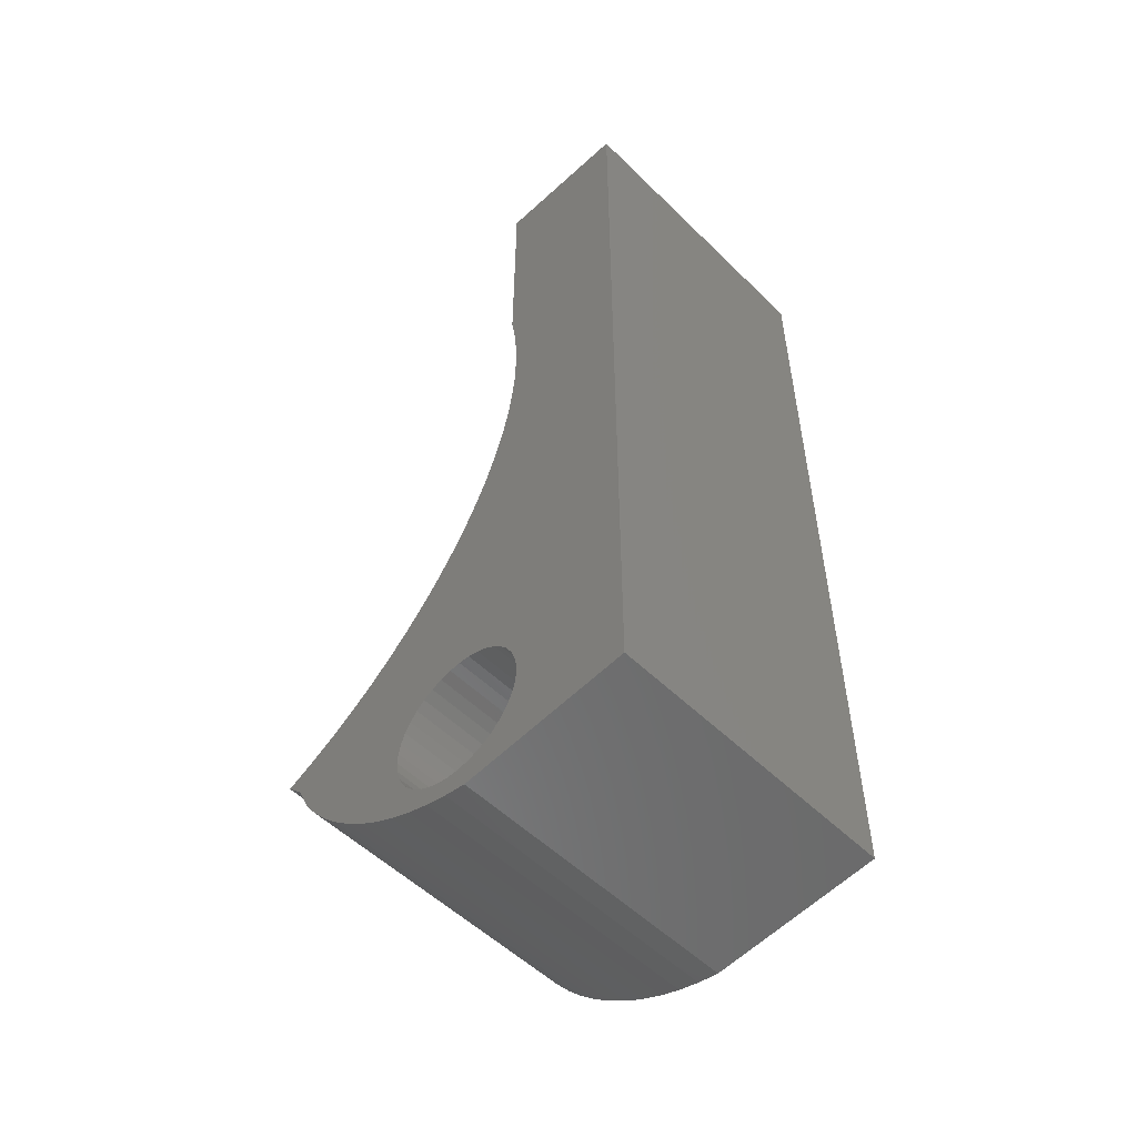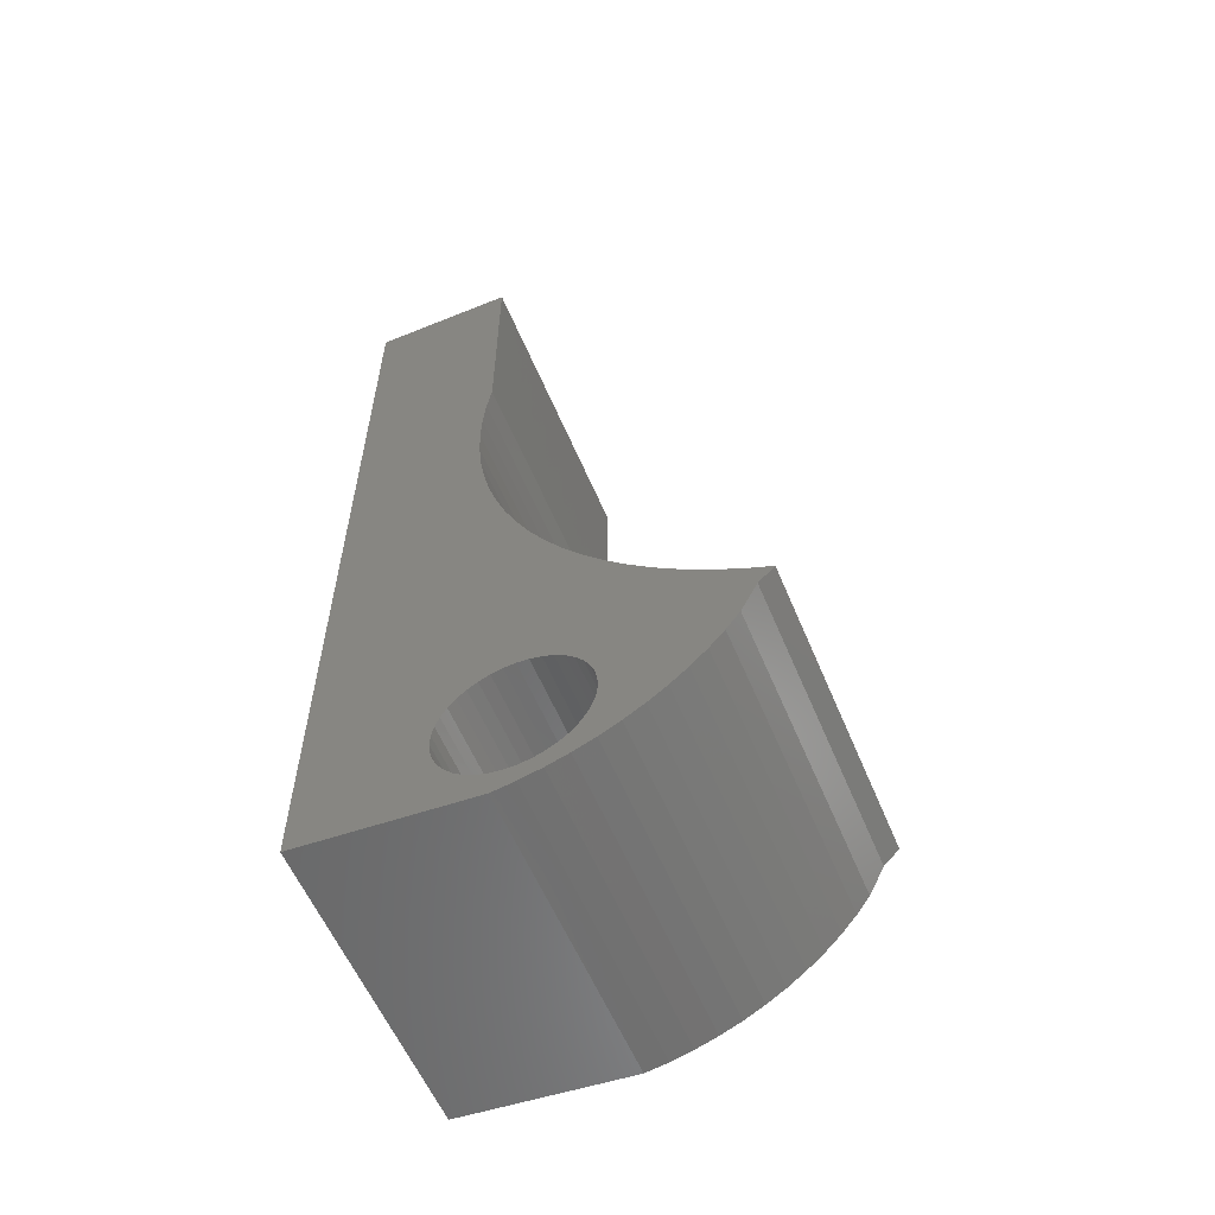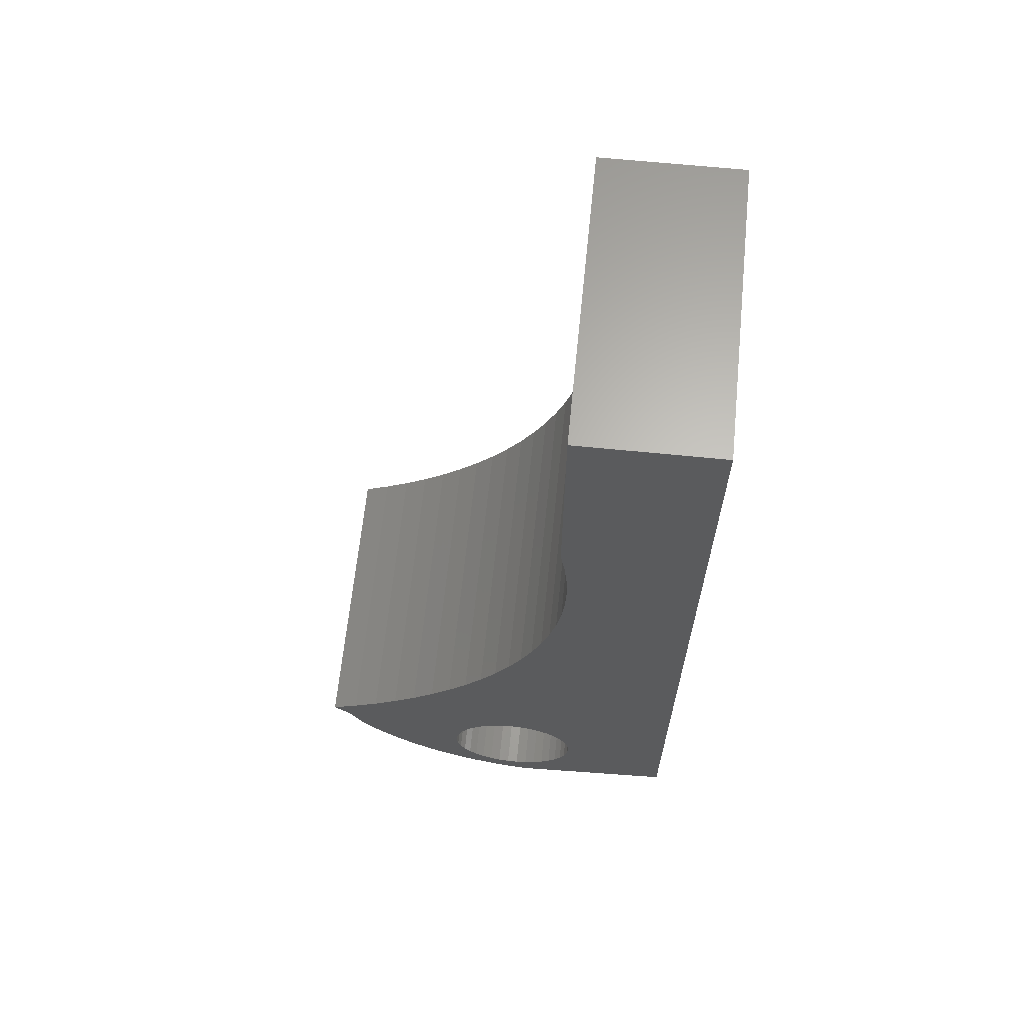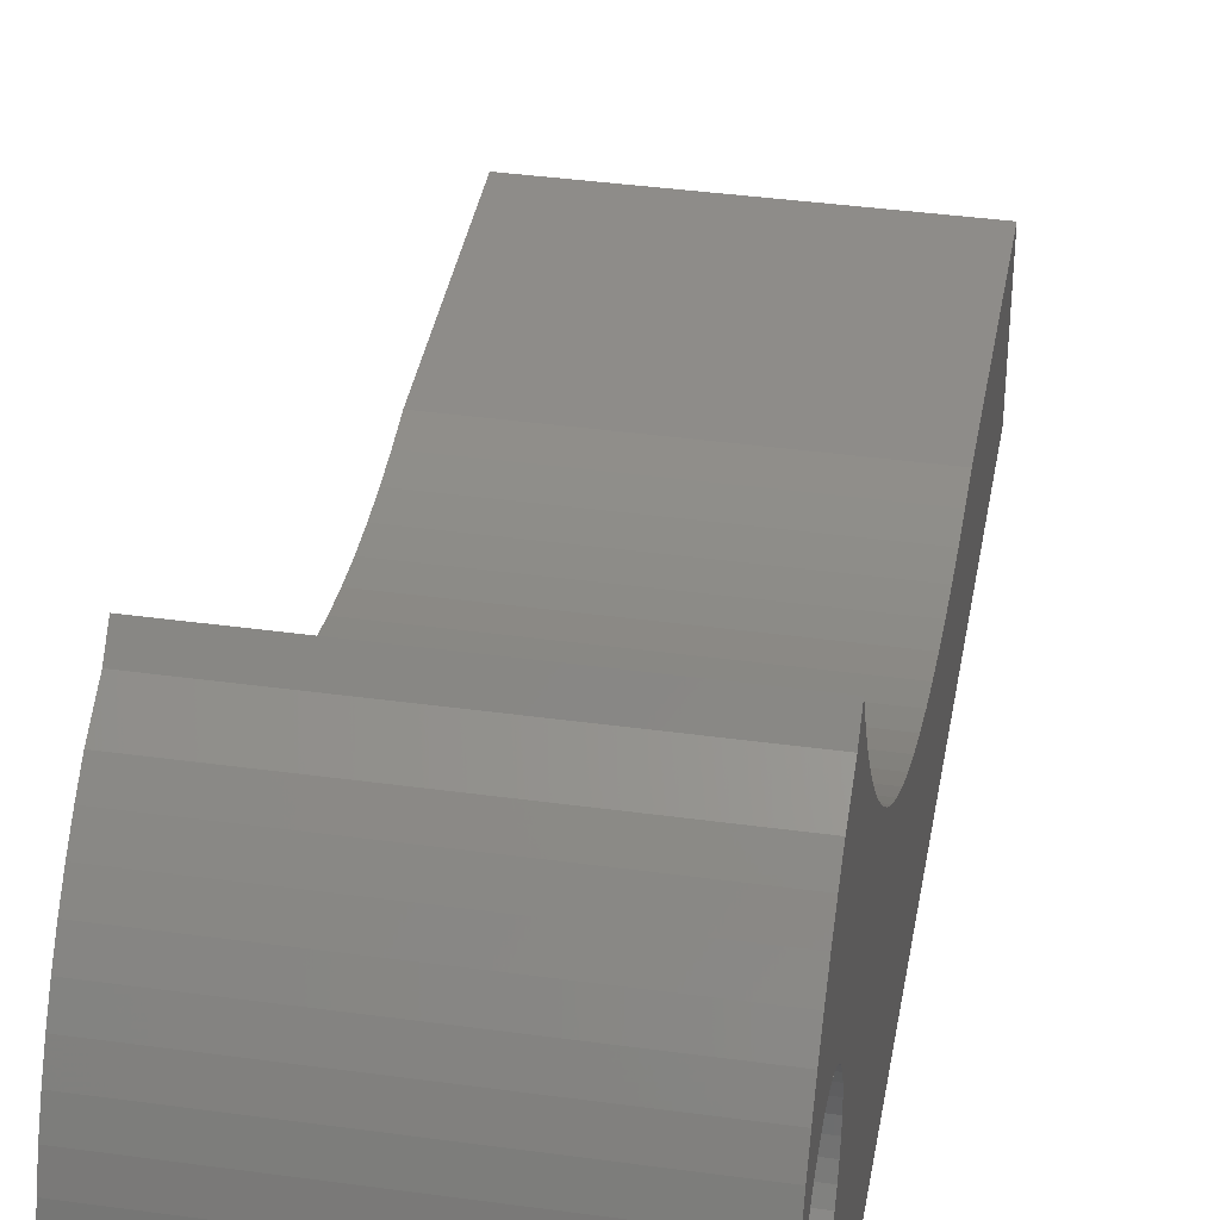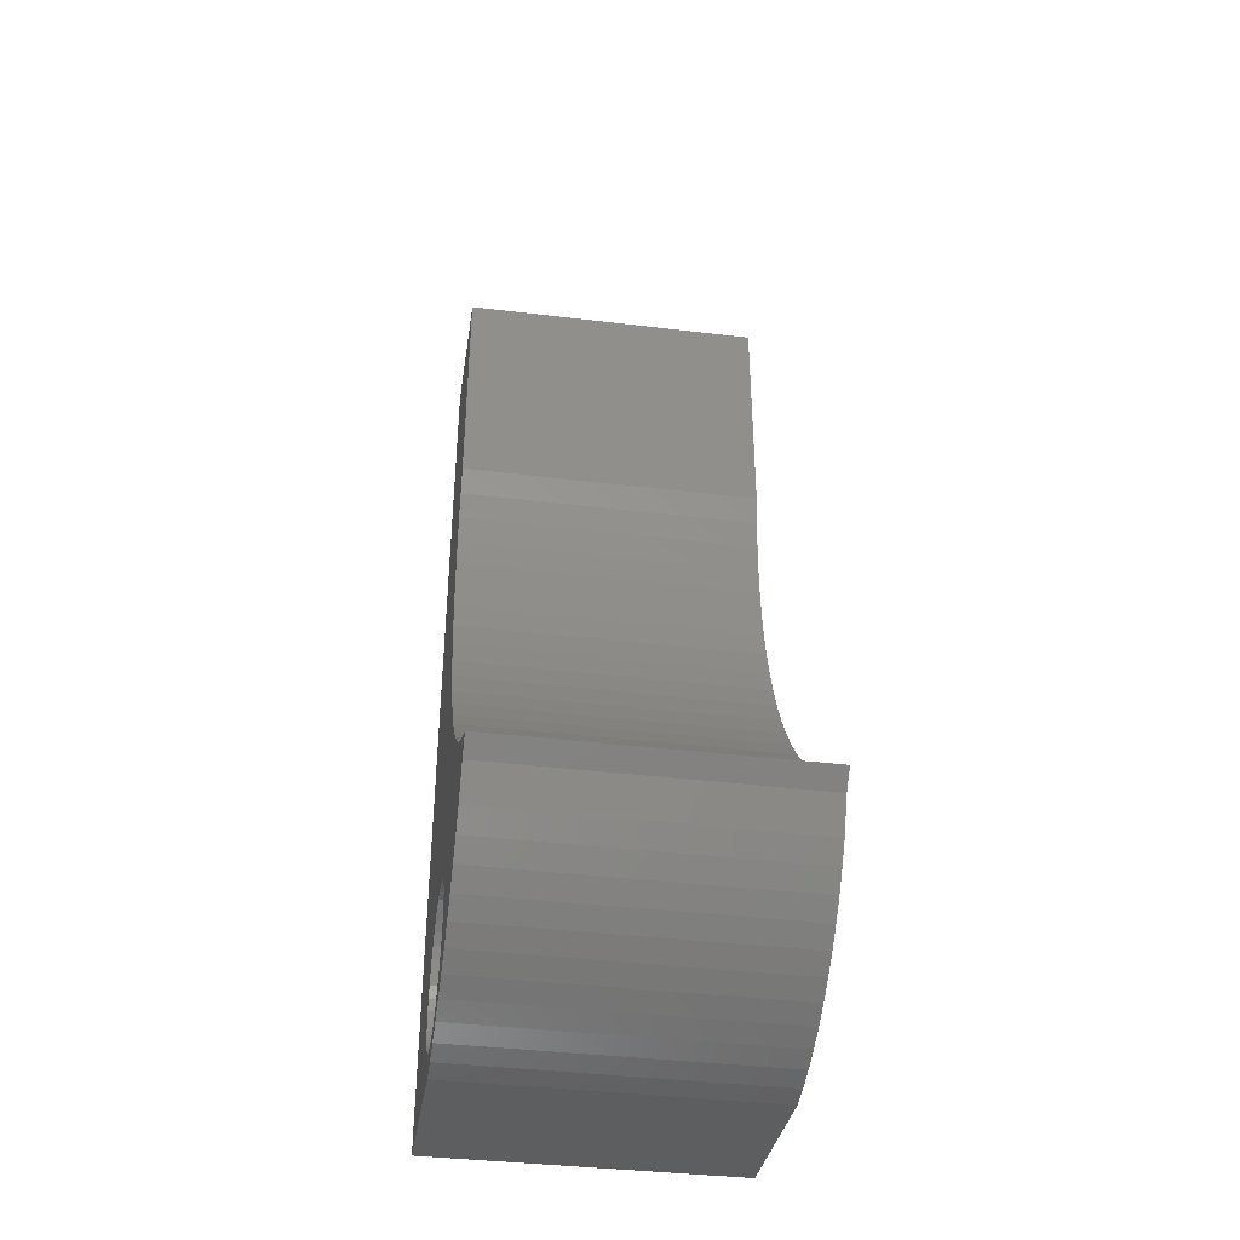
<metadata>
{"format":"stl","ext":"stl","renderer":"f3d","projection":"perspective","resolution":1024,"background":"white","views":[{"elev":-53.7,"azim":134.0,"up":"+Y"},{"elev":-58.3,"azim":-67.3,"up":"+Y"},{"elev":64.7,"azim":95.8,"up":"+Y"},{"elev":38.3,"azim":9.9,"up":"+Z"},{"elev":-39.0,"azim":-8.6,"up":"+Y"}]}
</metadata>
<code>
# stl→obj: 231 verts, 462 faces
v -0.01587 0.9434 -0.9921
v 0.6032 -0.9797 -0.9921
v -0.01587 -0.9797 -0.9921
v 0.6032 0.9434 -0.9921
v 0.6032 -1.013 -0.6273
v -0.01587 -1.013 -0.6273
v -0.01587 0.9434 -0.6937
v 0.6032 0.9434 -0.6937
v -0.03175 -0.9797 -0.9921
v -0.03175 0.9434 -0.9921
v 0.6032 -0.9256 -0.6931
v 0.6032 -0.9083 -0.7098
v 0.6032 -0.94 -0.6739
v 0.6032 -0.8885 -0.7234
v 0.6032 -0.9512 -0.6527
v 0.6032 -0.8668 -0.7337
v 0.6032 -0.9588 -0.6299
v 0.6032 -0.8438 -0.7404
v 0.6032 -0.9627 -0.6062
v 0.6032 -1.005 -0.5805
v 0.6032 -0.8199 -0.7433
v 0.6032 -0.9627 -0.5822
v 0.6032 -0.7959 -0.7423
v 0.6032 -0.9588 -0.5585
v 0.6032 -0.9938 -0.5345
v 0.6032 -0.7724 -0.7375
v 0.6032 -0.9512 -0.5357
v 0.6032 -0.75 -0.729
v 0.6032 -0.9789 -0.4895
v 0.6032 -0.94 -0.5144
v 0.6032 -0.7292 -0.717
v 0.6032 -0.9256 -0.4952
v 0.6032 -0.9606 -0.4457
v 0.6032 -0.9083 -0.4786
v 0.6032 -0.8885 -0.465
v 0.6032 -0.939 -0.4035
v 0.6032 -0.8668 -0.4547
v 0.6032 -0.9141 -0.3631
v 0.6032 -0.8438 -0.448
v 0.6032 -0.8862 -0.3248
v 0.6032 -0.8199 -0.4451
v 0.6032 -0.8554 -0.2887
v 0.6032 -0.7959 -0.4461
v 0.6032 -0.8219 -0.2552
v 0.6032 -0.7724 -0.4509
v 0.6032 -0.7859 -0.2243
v 0.6032 -0.75 -0.4594
v 0.6032 -0.4287 -0.4359
v 0.6032 -0.6667 -0.5702
v 0.6032 -0.6647 -0.5942
v 0.6032 -0.6724 -0.5469
v 0.6032 -0.4731 -0.391
v 0.6032 -0.6818 -0.5248
v 0.6032 -0.6947 -0.5045
v 0.6032 -0.3816 -0.4779
v 0.6032 -0.6667 -0.6181
v 0.6032 -0.5146 -0.3434
v 0.6032 -0.7106 -0.4866
v 0.6032 -0.3319 -0.5168
v 0.6032 -0.6724 -0.6414
v 0.6032 -0.5529 -0.2933
v 0.6032 -0.7292 -0.4714
v 0.6032 -0.2799 -0.5525
v 0.6032 -0.6818 -0.6635
v 0.6032 -0.5881 -0.2409
v 0.6032 -0.7476 -0.1963
v 0.6032 -0.2257 -0.5849
v 0.6032 -0.6947 -0.6838
v 0.6032 -0.7106 -0.7018
v 0.6032 -0.6199 -0.1864
v 0.6032 -0.6813 -0.1631
v 0.6032 -0.1696 -0.6138
v 0.6032 -0.6481 -0.13
v 0.6032 -0.1118 -0.6391
v 0.6032 -0.05252 -0.6608
v 0.6032 0.008017 -0.6786
v 0.6032 0.06956 -0.6926
v 0.6032 0.1319 -0.7027
v 0.6032 0.446 -0.6937
v 0.6032 0.3837 -0.7034
v 0.6032 0.3208 -0.7092
v 0.6032 0.2577 -0.711
v 0.6032 0.1947 -0.7088
v -0.01587 -0.7859 -0.2243
v -0.01587 -0.7476 -0.1963
v -0.01587 -0.8219 -0.2552
v -0.01587 -0.8554 -0.2887
v -0.01587 -0.8862 -0.3248
v -0.01587 -0.9141 -0.3631
v -0.01587 -0.939 -0.4035
v -0.01587 -0.9606 -0.4457
v -0.01587 -0.9789 -0.4895
v -0.01587 -0.9938 -0.5345
v -0.01587 -1.005 -0.5805
v -0.03175 -1.013 -0.6273
v -0.01587 0.446 -0.6937
v -0.03175 0.9434 -0.6937
v -0.03175 -0.9256 -0.6931
v -0.03175 -0.9083 -0.7098
v -0.03175 -0.94 -0.6739
v -0.03175 -0.8885 -0.7234
v -0.03175 -0.9512 -0.6527
v -0.03175 -0.8668 -0.7337
v -0.03175 -0.9588 -0.6299
v -0.03175 -0.8438 -0.7404
v -0.03175 -0.9627 -0.6062
v -0.03175 -1.005 -0.5805
v -0.03175 -0.8199 -0.7433
v -0.03175 -0.9627 -0.5822
v -0.03175 -0.7959 -0.7423
v -0.03175 -0.9588 -0.5585
v -0.03175 -0.9938 -0.5345
v -0.03175 -0.7724 -0.7375
v -0.03175 -0.9512 -0.5357
v -0.03175 -0.75 -0.729
v -0.03175 -0.9789 -0.4895
v -0.03175 -0.94 -0.5144
v -0.03175 -0.7292 -0.717
v -0.03175 -0.9256 -0.4952
v -0.03175 -0.9606 -0.4457
v -0.03175 -0.9083 -0.4786
v -0.03175 -0.8885 -0.465
v -0.03175 -0.939 -0.4035
v -0.03175 -0.8668 -0.4547
v -0.03175 -0.9141 -0.3631
v -0.03175 -0.8438 -0.448
v -0.03175 -0.8862 -0.3248
v -0.03175 -0.8199 -0.4451
v -0.03175 -0.8554 -0.2887
v -0.03175 -0.7959 -0.4461
v -0.03175 -0.8219 -0.2552
v -0.03175 -0.7724 -0.4509
v -0.03175 -0.7859 -0.2243
v -0.03175 -0.75 -0.4594
v -0.03175 -0.4287 -0.4359
v -0.03175 -0.6647 -0.5942
v -0.03175 -0.6667 -0.5702
v -0.03175 -0.6724 -0.5469
v -0.03175 -0.4731 -0.391
v -0.03175 -0.6818 -0.5248
v -0.03175 -0.6947 -0.5045
v -0.03175 -0.3816 -0.4779
v -0.03175 -0.6667 -0.6181
v -0.03175 -0.5146 -0.3434
v -0.03175 -0.7106 -0.4866
v -0.03175 -0.3319 -0.5168
v -0.03175 -0.6724 -0.6414
v -0.03175 -0.5529 -0.2933
v -0.03175 -0.7292 -0.4714
v -0.03175 -0.2799 -0.5525
v -0.03175 -0.6818 -0.6635
v -0.03175 -0.5881 -0.2409
v -0.03175 -0.7476 -0.1963
v -0.03175 -0.2257 -0.5849
v -0.03175 -0.7106 -0.7018
v -0.03175 -0.6947 -0.6838
v -0.03175 -0.6199 -0.1864
v -0.03175 -0.6813 -0.1631
v -0.03175 -0.1696 -0.6138
v -0.03175 -0.6481 -0.13
v -0.03175 -0.1118 -0.6391
v -0.03175 -0.05252 -0.6608
v -0.03175 0.008017 -0.6786
v -0.03175 0.06956 -0.6926
v -0.03175 0.1319 -0.7027
v -0.03175 0.3837 -0.7034
v -0.03175 0.446 -0.6937
v -0.03175 0.3208 -0.7092
v -0.03175 0.2577 -0.711
v -0.03175 0.1947 -0.7088
v -0.01587 -0.6813 -0.1631
v -0.01587 0.3837 -0.7034
v -0.01587 0.3208 -0.7092
v -0.01587 0.2577 -0.711
v -0.01587 0.1947 -0.7088
v -0.01587 0.1319 -0.7027
v -0.01587 0.06956 -0.6926
v -0.01587 0.008017 -0.6786
v -0.01587 -0.05252 -0.6608
v -0.01587 -0.1118 -0.6391
v -0.01587 -0.1696 -0.6138
v -0.01587 -0.2257 -0.5849
v -0.01587 -0.2799 -0.5525
v -0.01587 -0.3319 -0.5168
v -0.01587 -0.3816 -0.4779
v -0.01587 -0.4287 -0.4359
v -0.01587 -0.4731 -0.391
v -0.01587 -0.5146 -0.3434
v -0.01587 -0.5529 -0.2933
v -0.01587 -0.5881 -0.2409
v -0.01587 -0.6199 -0.1864
v -0.01587 -0.6481 -0.13
v -0.01587 -0.6667 -0.5702
v -0.01587 -0.6647 -0.5942
v -0.01587 -0.6724 -0.5469
v -0.01587 -0.6818 -0.5248
v -0.01587 -0.6947 -0.5045
v -0.01587 -0.7106 -0.4866
v -0.01587 -0.7292 -0.4714
v -0.01587 -0.75 -0.4594
v -0.01587 -0.7724 -0.4509
v -0.01587 -0.7959 -0.4461
v -0.01587 -0.8199 -0.4451
v -0.01587 -0.8438 -0.448
v -0.01587 -0.8668 -0.4547
v -0.01587 -0.8885 -0.465
v -0.01587 -0.9083 -0.4786
v -0.01587 -0.9256 -0.4952
v -0.01587 -0.94 -0.5144
v -0.01587 -0.9512 -0.5357
v -0.01587 -0.9588 -0.5585
v -0.01587 -0.9627 -0.5822
v -0.01587 -0.9627 -0.6062
v -0.01587 -0.9588 -0.6299
v -0.01587 -0.9512 -0.6527
v -0.01587 -0.94 -0.6739
v -0.01587 -0.9256 -0.6931
v -0.01587 -0.9083 -0.7098
v -0.01587 -0.8885 -0.7234
v -0.01587 -0.8668 -0.7337
v -0.01587 -0.8438 -0.7404
v -0.01587 -0.8199 -0.7433
v -0.01587 -0.7959 -0.7423
v -0.01587 -0.7724 -0.7375
v -0.01587 -0.75 -0.729
v -0.01587 -0.7292 -0.717
v -0.01587 -0.7106 -0.7018
v -0.01587 -0.6947 -0.6838
v -0.01587 -0.6818 -0.6635
v -0.01587 -0.6724 -0.6414
v -0.01587 -0.6667 -0.6181
f 1 2 3
f 1 4 2
f 3 5 6
f 3 2 5
f 7 4 1
f 7 8 4
f 1 3 9
f 1 9 10
f 11 5 2
f 12 11 2
f 13 5 11
f 14 12 2
f 15 5 13
f 16 14 2
f 17 5 15
f 18 16 2
f 19 20 5
f 19 5 17
f 21 18 2
f 22 20 19
f 23 21 2
f 24 20 22
f 24 25 20
f 26 23 2
f 27 25 24
f 28 26 2
f 29 25 27
f 30 29 27
f 31 28 2
f 32 29 30
f 33 29 32
f 34 33 32
f 35 33 34
f 36 33 35
f 37 36 35
f 38 36 37
f 38 37 39
f 40 38 39
f 40 39 41
f 42 41 43
f 42 40 41
f 44 43 45
f 44 42 43
f 46 45 47
f 46 44 45
f 48 49 50
f 48 51 49
f 52 53 51
f 52 54 53
f 52 51 48
f 55 48 50
f 55 50 56
f 57 54 52
f 57 58 54
f 59 56 60
f 59 55 56
f 61 62 58
f 61 47 62
f 61 58 57
f 63 59 60
f 63 60 64
f 65 66 46
f 65 46 47
f 65 47 61
f 67 68 69
f 67 64 68
f 67 63 64
f 70 71 66
f 70 66 65
f 72 67 69
f 73 71 70
f 74 31 2
f 74 69 31
f 74 72 69
f 75 74 2
f 76 75 2
f 77 76 2
f 78 77 2
f 4 79 80
f 4 80 81
f 4 81 82
f 4 82 83
f 4 83 78
f 4 78 2
f 8 79 4
f 84 66 85
f 84 46 66
f 86 44 46
f 86 46 84
f 87 42 44
f 87 40 42
f 87 44 86
f 88 40 87
f 89 38 40
f 89 40 88
f 90 36 38
f 90 38 89
f 91 33 36
f 91 29 33
f 91 36 90
f 92 29 91
f 93 25 29
f 93 29 92
f 94 20 25
f 94 5 20
f 94 25 93
f 6 5 94
f 3 6 95
f 3 95 9
f 96 8 7
f 96 79 8
f 7 1 10
f 7 10 97
f 98 9 95
f 99 9 98
f 100 98 95
f 101 9 99
f 102 100 95
f 103 9 101
f 104 102 95
f 105 9 103
f 106 95 107
f 106 104 95
f 108 9 105
f 109 106 107
f 110 9 108
f 111 109 107
f 111 107 112
f 113 9 110
f 114 111 112
f 115 9 113
f 116 114 112
f 117 114 116
f 118 9 115
f 119 117 116
f 120 119 116
f 121 119 120
f 122 121 120
f 123 122 120
f 124 122 123
f 125 124 123
f 125 126 124
f 127 126 125
f 127 128 126
f 129 130 128
f 129 128 127
f 131 132 130
f 131 130 129
f 133 134 132
f 133 132 131
f 135 136 137
f 135 137 138
f 139 138 140
f 139 140 141
f 139 135 138
f 142 136 135
f 142 143 136
f 144 139 141
f 144 141 145
f 146 147 143
f 146 143 142
f 148 145 149
f 148 149 134
f 148 144 145
f 150 147 146
f 150 151 147
f 152 133 153
f 152 134 133
f 152 148 134
f 154 155 156
f 154 156 151
f 154 151 150
f 157 153 158
f 157 152 153
f 159 155 154
f 160 157 158
f 161 9 118
f 161 118 155
f 161 155 159
f 162 9 161
f 163 9 162
f 164 9 163
f 165 9 164
f 10 166 167
f 10 168 166
f 10 169 168
f 10 170 169
f 10 165 170
f 10 9 165
f 97 10 167
f 85 71 171
f 85 66 71
f 172 79 96
f 172 80 79
f 173 81 80
f 173 80 172
f 174 82 81
f 174 81 173
f 175 83 82
f 175 82 174
f 176 78 83
f 176 83 175
f 177 77 78
f 177 78 176
f 178 76 77
f 178 75 76
f 178 77 177
f 179 75 178
f 180 74 75
f 180 75 179
f 181 72 74
f 181 74 180
f 182 67 72
f 182 63 67
f 182 72 181
f 183 63 182
f 184 59 63
f 184 63 183
f 185 59 184
f 185 55 59
f 185 48 55
f 186 48 185
f 186 52 48
f 187 52 186
f 188 52 187
f 188 57 52
f 189 57 188
f 189 61 57
f 189 65 61
f 190 65 189
f 191 70 65
f 191 65 190
f 192 73 70
f 192 70 191
f 171 73 192
f 171 71 73
f 193 194 50
f 193 50 49
f 195 49 51
f 195 193 49
f 196 51 53
f 196 195 51
f 197 53 54
f 197 196 53
f 198 197 54
f 198 54 58
f 199 198 58
f 199 58 62
f 200 62 47
f 200 199 62
f 201 200 47
f 201 47 45
f 201 45 43
f 202 43 41
f 202 201 43
f 203 202 41
f 204 41 39
f 204 39 37
f 204 203 41
f 205 204 37
f 206 37 35
f 206 35 34
f 206 205 37
f 207 206 34
f 208 34 32
f 208 207 34
f 209 32 30
f 209 208 32
f 210 30 27
f 210 209 30
f 211 27 24
f 211 210 27
f 212 24 22
f 212 22 19
f 212 211 24
f 213 212 19
f 214 19 17
f 214 17 15
f 214 213 19
f 215 214 15
f 216 15 13
f 216 215 15
f 217 13 11
f 217 216 13
f 218 11 12
f 218 12 14
f 218 217 11
f 219 218 14
f 220 14 16
f 220 16 18
f 220 219 14
f 221 220 18
f 222 18 21
f 222 21 23
f 222 221 18
f 223 23 26
f 223 222 23
f 224 223 26
f 225 224 26
f 225 26 28
f 226 225 28
f 226 28 31
f 227 226 31
f 227 31 69
f 227 69 68
f 228 227 68
f 229 228 68
f 229 68 64
f 230 229 64
f 230 64 60
f 230 60 56
f 231 230 56
f 194 231 56
f 194 56 50
f 84 85 153
f 84 153 133
f 86 133 131
f 86 84 133
f 87 131 129
f 87 86 131
f 88 129 127
f 88 87 129
f 89 127 125
f 89 88 127
f 90 125 123
f 90 89 125
f 91 123 120
f 91 90 123
f 92 120 116
f 92 91 120
f 93 116 112
f 93 92 116
f 94 112 107
f 94 93 112
f 6 107 95
f 6 94 107
f 96 7 97
f 96 97 167
f 85 171 158
f 85 158 153
f 172 96 167
f 172 167 166
f 173 166 168
f 173 172 166
f 174 168 169
f 174 173 168
f 175 169 170
f 175 174 169
f 176 170 165
f 176 175 170
f 177 165 164
f 177 176 165
f 178 164 163
f 178 177 164
f 179 163 162
f 179 178 163
f 180 162 161
f 180 179 162
f 181 161 159
f 181 180 161
f 182 159 154
f 182 181 159
f 183 154 150
f 183 182 154
f 184 150 146
f 184 183 150
f 185 184 146
f 185 146 142
f 186 185 142
f 186 142 135
f 187 186 135
f 187 135 139
f 188 187 139
f 188 139 144
f 189 188 144
f 189 144 148
f 190 148 152
f 190 189 148
f 191 152 157
f 191 190 152
f 192 157 160
f 192 191 157
f 171 192 160
f 171 160 158
f 193 136 194
f 193 137 136
f 195 138 137
f 195 137 193
f 196 140 138
f 196 138 195
f 197 141 140
f 197 140 196
f 198 141 197
f 198 145 141
f 199 145 198
f 199 149 145
f 200 134 149
f 200 149 199
f 201 134 200
f 201 132 134
f 202 130 132
f 202 132 201
f 203 128 130
f 203 130 202
f 204 126 128
f 204 128 203
f 205 124 126
f 205 126 204
f 206 122 124
f 206 124 205
f 207 121 122
f 207 122 206
f 208 119 121
f 208 121 207
f 209 117 119
f 209 119 208
f 210 114 117
f 210 117 209
f 211 111 114
f 211 114 210
f 212 109 111
f 212 111 211
f 213 106 109
f 213 109 212
f 214 104 106
f 214 106 213
f 215 102 104
f 215 104 214
f 216 100 102
f 216 102 215
f 217 98 100
f 217 100 216
f 218 99 98
f 218 98 217
f 219 101 99
f 219 99 218
f 220 103 101
f 220 101 219
f 221 105 103
f 221 103 220
f 222 108 105
f 222 105 221
f 223 108 222
f 223 110 108
f 224 110 223
f 224 113 110
f 225 113 224
f 225 115 113
f 226 115 225
f 226 118 115
f 227 118 226
f 227 155 118
f 228 155 227
f 228 156 155
f 229 156 228
f 229 151 156
f 230 151 229
f 230 147 151
f 231 147 230
f 231 143 147
f 194 136 143
f 194 143 231

</code>
